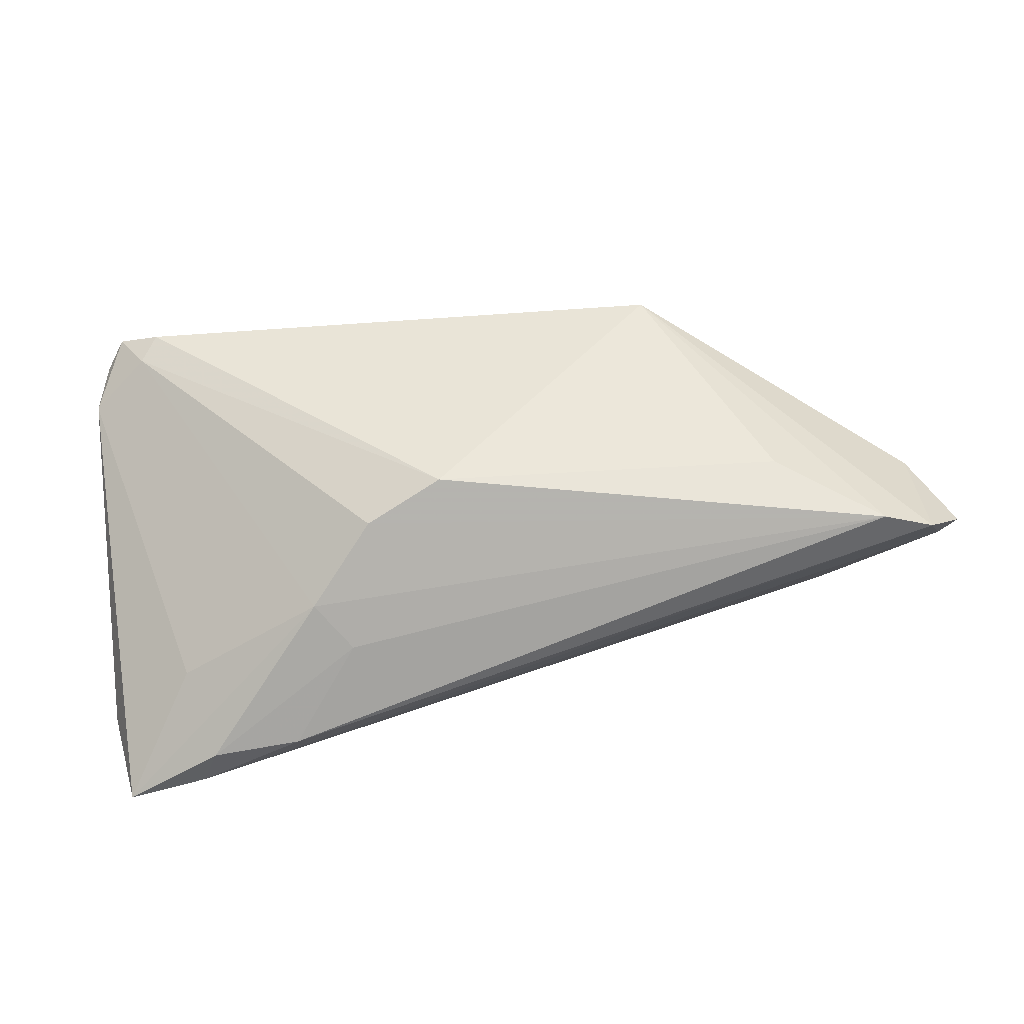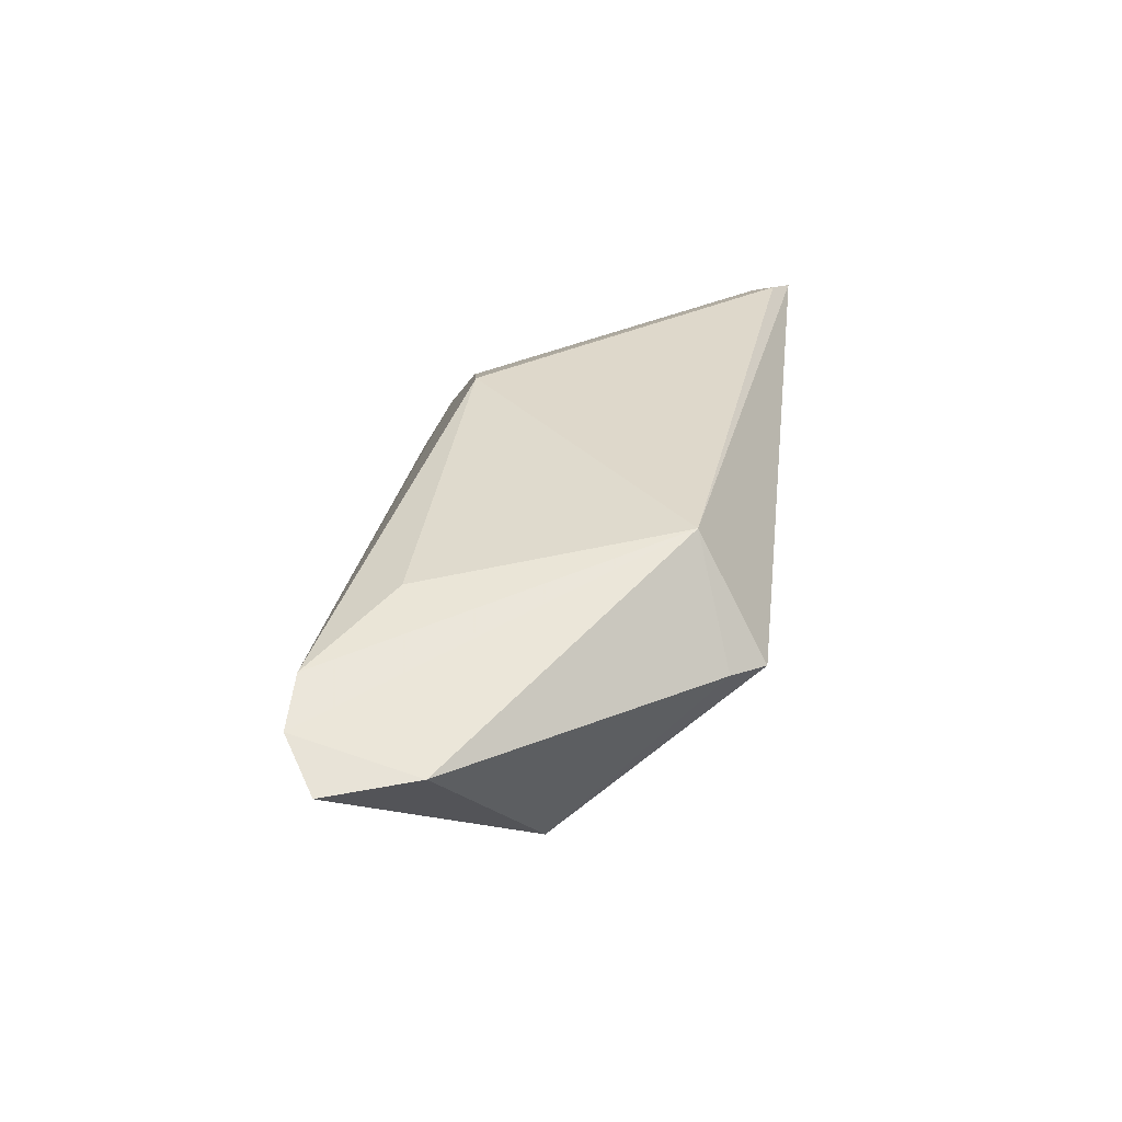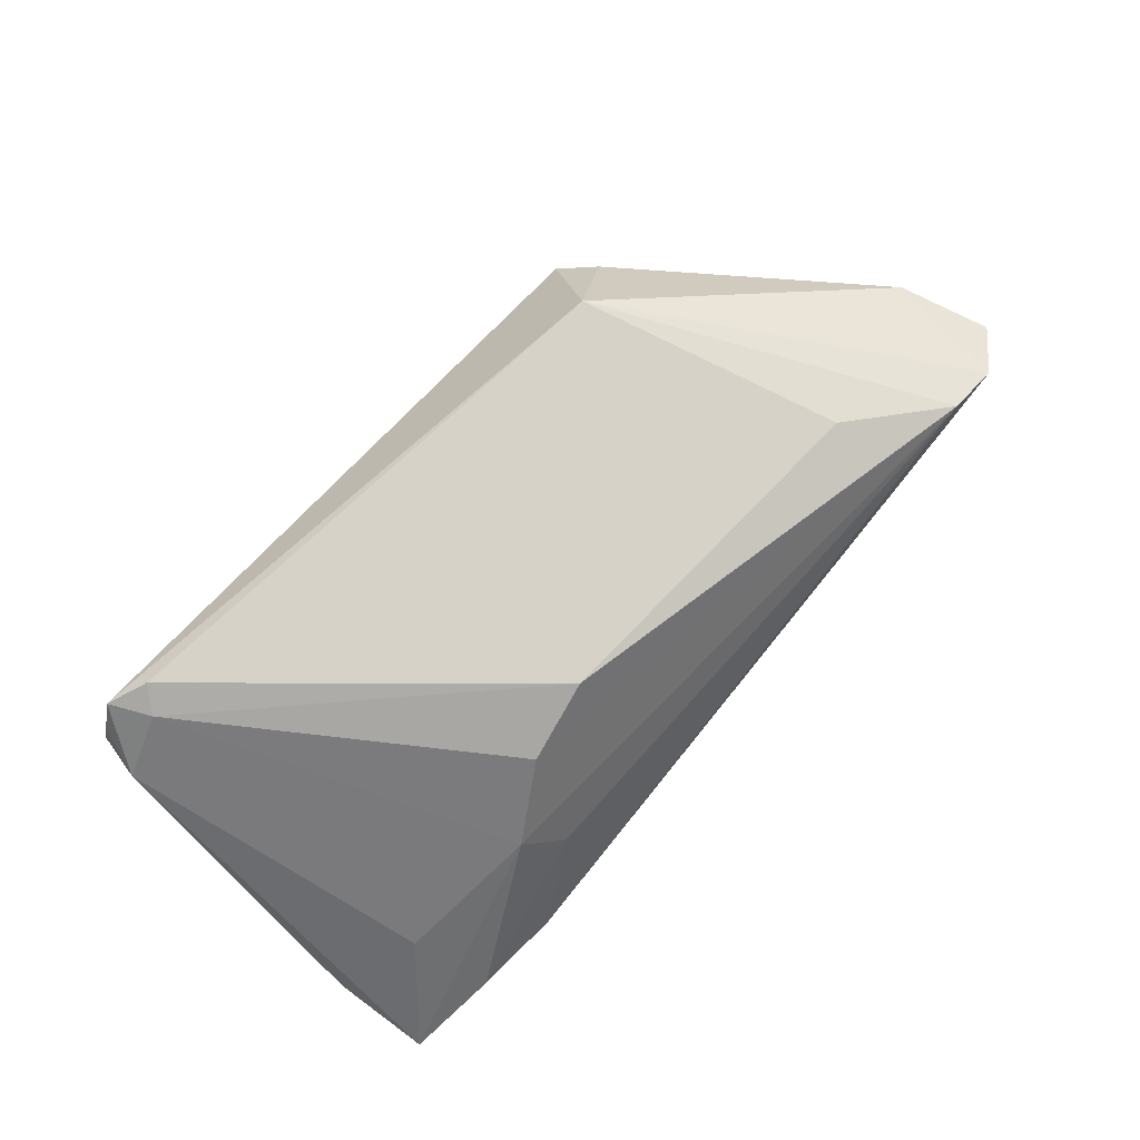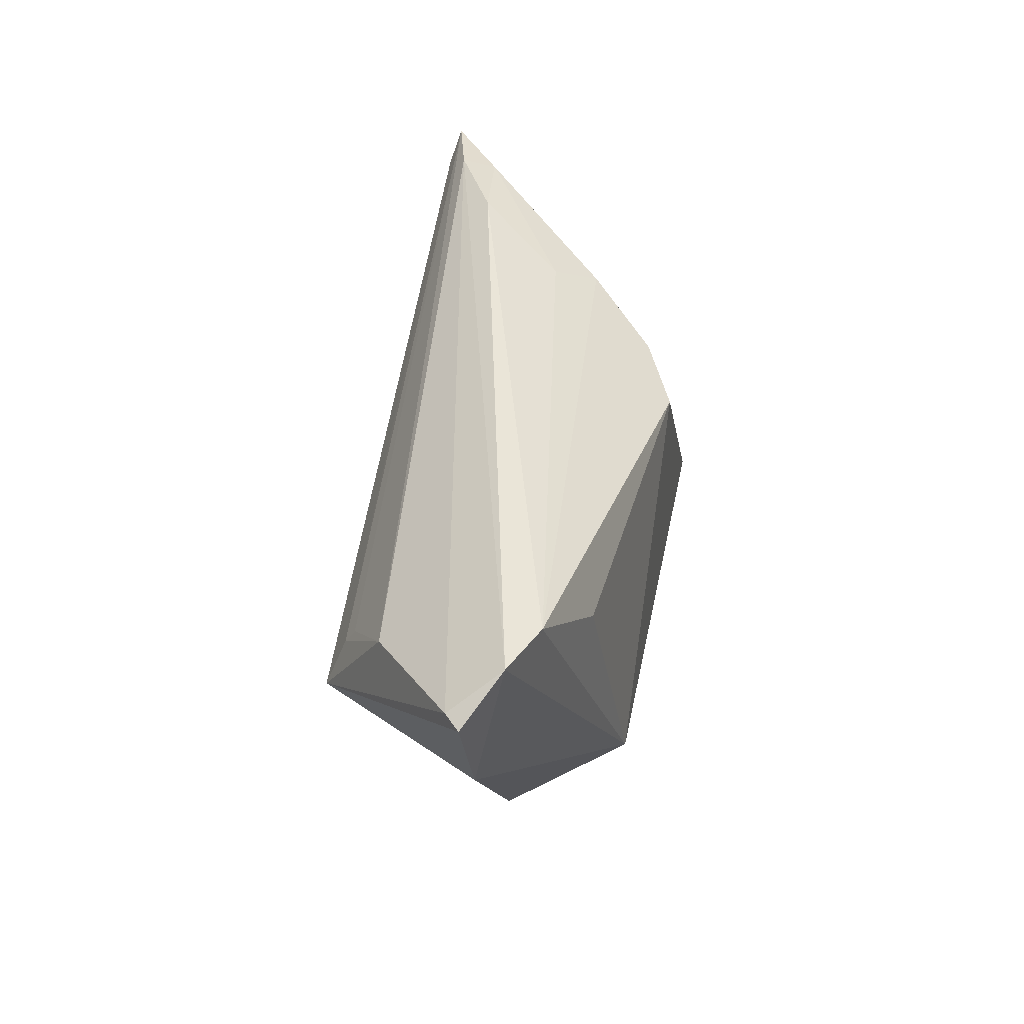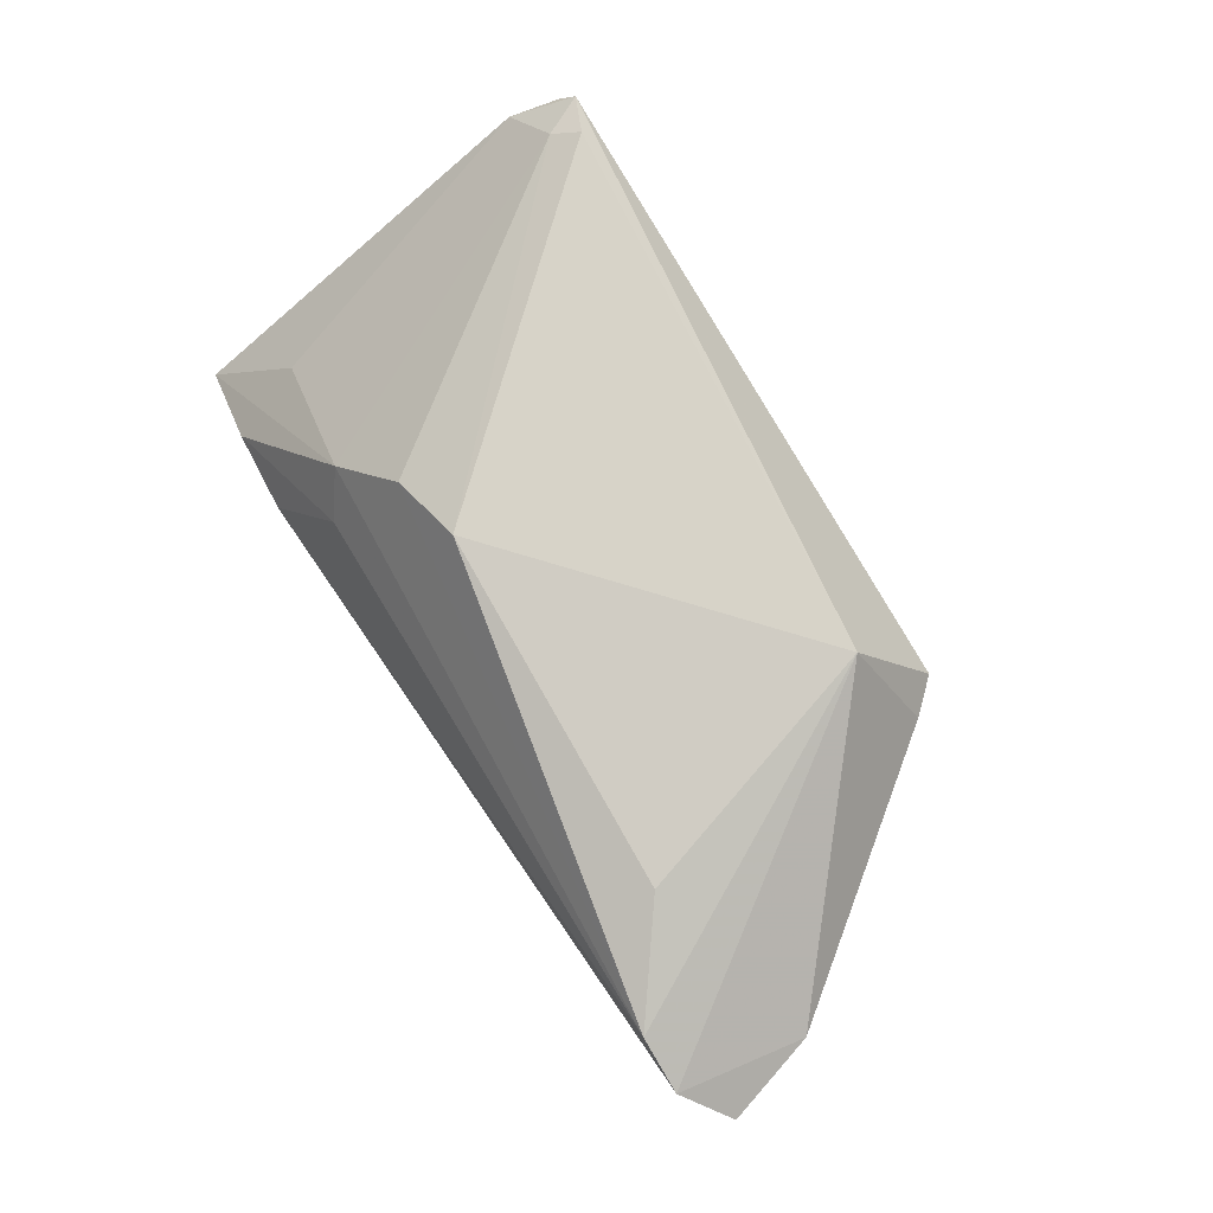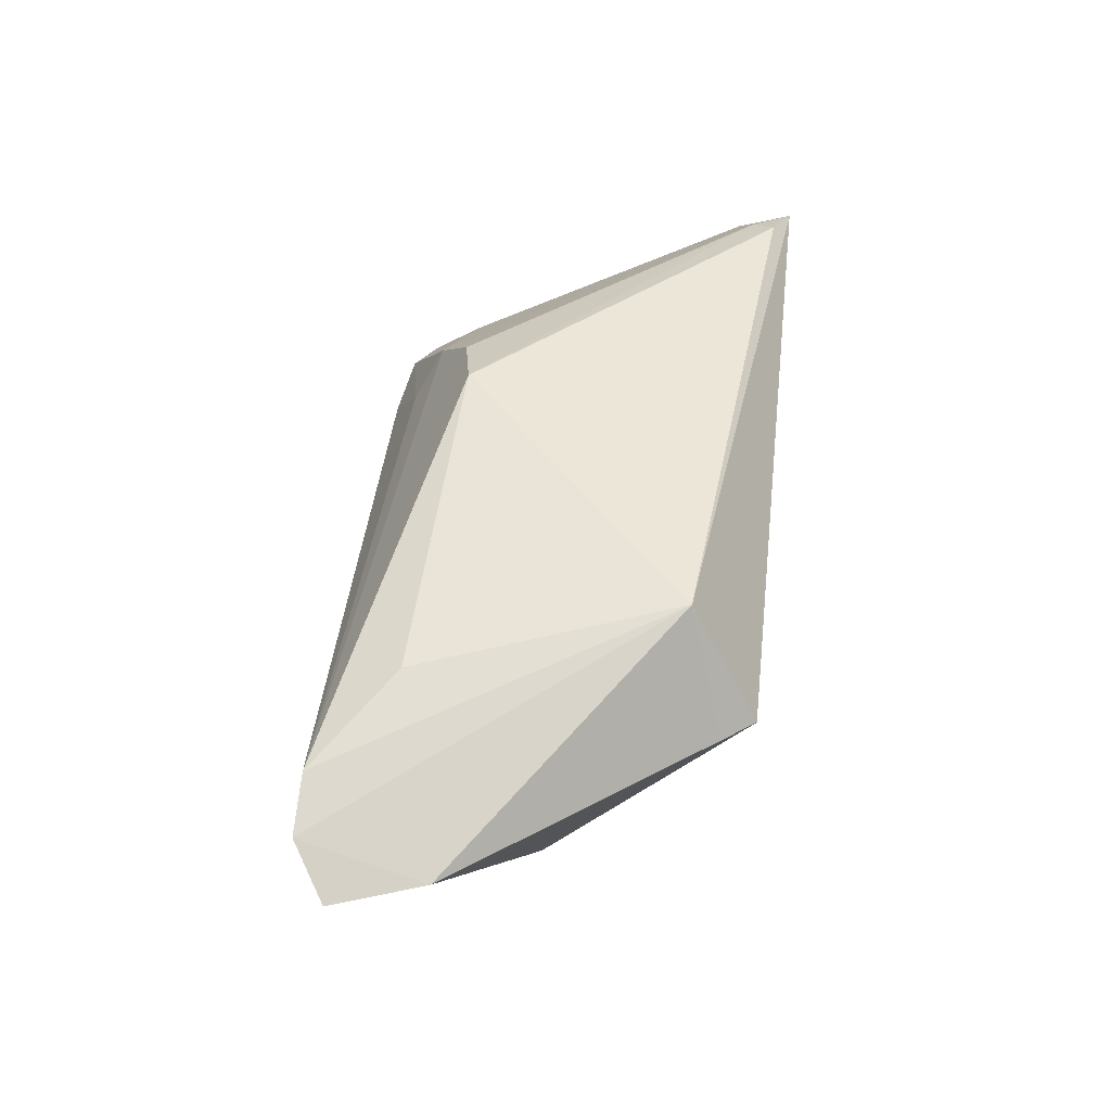
<metadata>
{"format":"obj","ext":"obj","renderer":"f3d","projection":"perspective","resolution":1024,"background":"white","views":[{"elev":43.1,"azim":168.2,"up":"+Z"},{"elev":31.6,"azim":-83.3,"up":"+Z"},{"elev":78.4,"azim":131.9,"up":"+Z"},{"elev":40.8,"azim":-79.4,"up":"+Y"},{"elev":77.2,"azim":-121.8,"up":"+Z"},{"elev":48.8,"azim":-83.6,"up":"+Z"}]}
</metadata>
<code>
v 0.04537 0.02484 -0.0154
v 0.05481 0.02396 -0.01776
v -0.0396 0.01329 -0.00769
v -0.03271 -0.002025 -0.01653
v -0.04349 0.0224 0.01142
v -0.05587 0.0184 0.004884
v -0.0313 0.01347 0.01519
v 0.02095 0.01371 0.0146
v 0.05085 -0.01532 -0.005554
v 0.01167 0.012 0.01871
v 0.02471 0.02155 0.001293
v -0.03181 0.006497 -0.01279
v 0.0536 -0.01467 -0.006011
v -0.05018 0.02246 0.008661
v 0.05186 -0.02033 -0.0005904
v 0.05077 -0.02505 0.0135
v 0.0435 0.02529 -0.01059
v 0.04386 -0.02393 0.01871
v 0.02885 0.01829 0.006244
v -0.01819 -0.02022 -0.002021
v -0.001975 -0.01073 -0.01046
v -0.02997 -0.02203 0.005234
v 0.04614 -0.02117 0.01709
v -0.05348 0.01827 0.002929
v 0.05284 -0.01957 0.01125
v 0.04854 -0.02601 0.01706
v -0.01434 -0.01676 -0.005613
v 0.05148 0.02068 -0.01871
v 0.03302 0.02601 -0.009557
v -0.02639 -0.02601 0.004464
v -0.02172 -0.01758 0.01871
v -0.05253 0.00742 0.005758
v 0.05178 -0.02525 0.009755
v 0.05587 0.01194 -0.016
v -0.03114 0.004024 -0.01423
v 0.04566 0.01605 -0.004672
f 24 4 6
f 24 3 4
f 4 3 35
f 34 13 4
f 33 30 15
f 15 13 33
f 6 4 32
f 25 34 2
f 33 13 25
f 13 34 25
f 26 30 33
f 26 25 23
f 12 3 2
f 2 35 12
f 12 35 3
f 2 34 28
f 28 34 4
f 28 35 2
f 4 35 28
f 20 30 4
f 4 27 20
f 20 15 30
f 20 27 15
f 4 13 21
f 21 27 4
f 13 15 9
f 15 27 9
f 9 21 13
f 27 21 9
f 10 23 8
f 8 5 10
f 1 17 2
f 2 3 1
f 3 24 1
f 6 32 14
f 14 24 6
f 14 1 24
f 10 5 7
f 4 30 22
f 22 32 4
f 33 25 16
f 16 26 33
f 25 26 16
f 30 26 31
f 31 22 30
f 32 22 31
f 31 14 32
f 10 7 31
f 5 14 31
f 31 7 5
f 5 11 29
f 29 11 17
f 29 14 5
f 17 1 29
f 1 14 29
f 36 25 2
f 23 25 36
f 19 11 5
f 5 8 19
f 17 11 19
f 2 17 19
f 19 36 2
f 19 8 23
f 23 36 19
f 10 31 18
f 18 31 26
f 18 23 10
f 18 26 23

</code>
